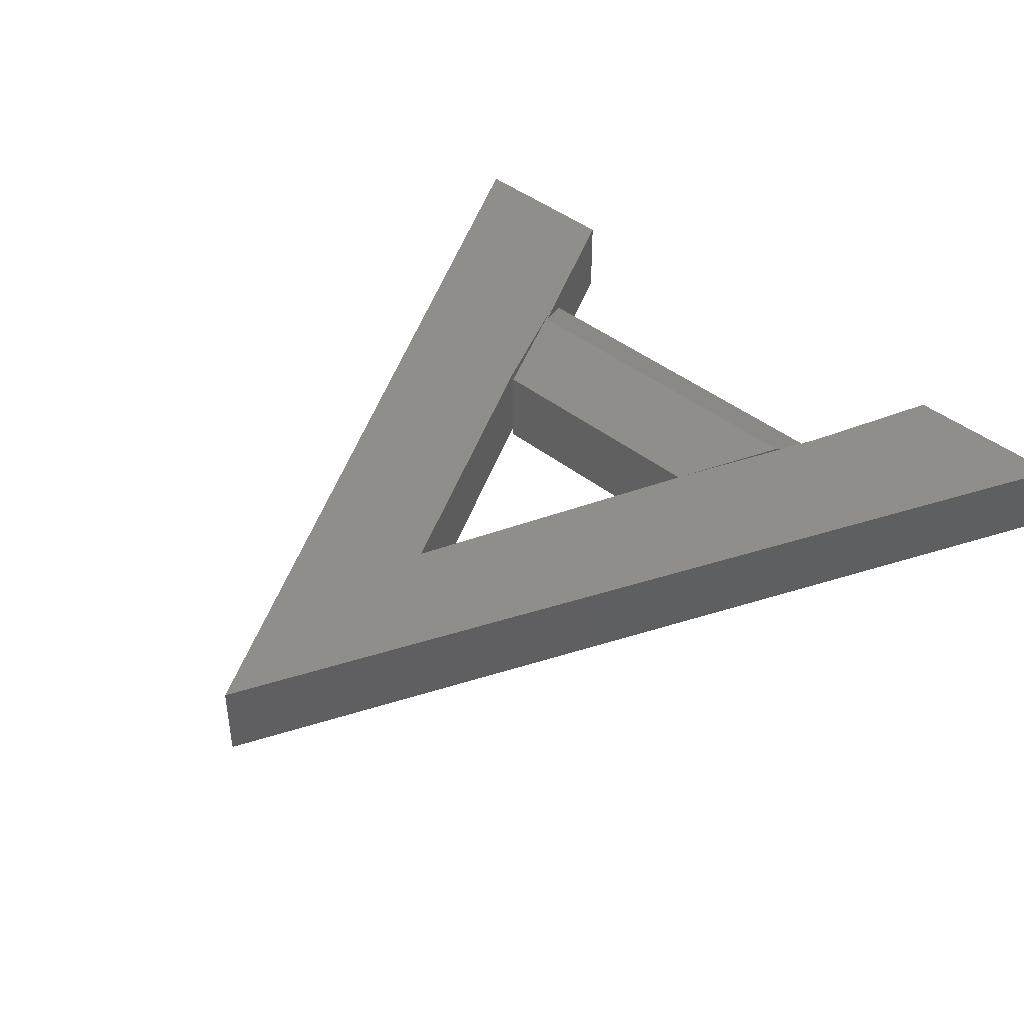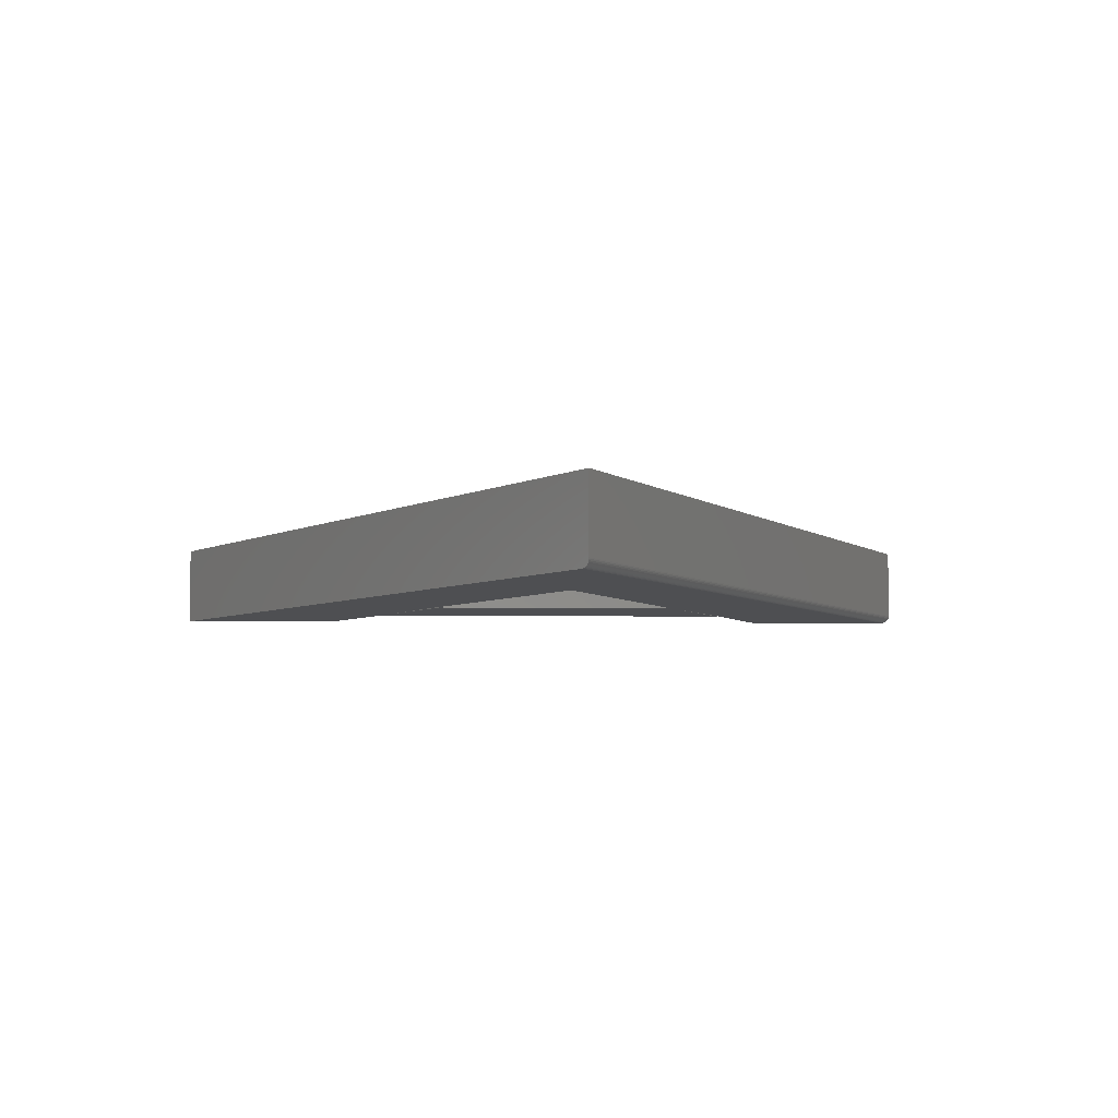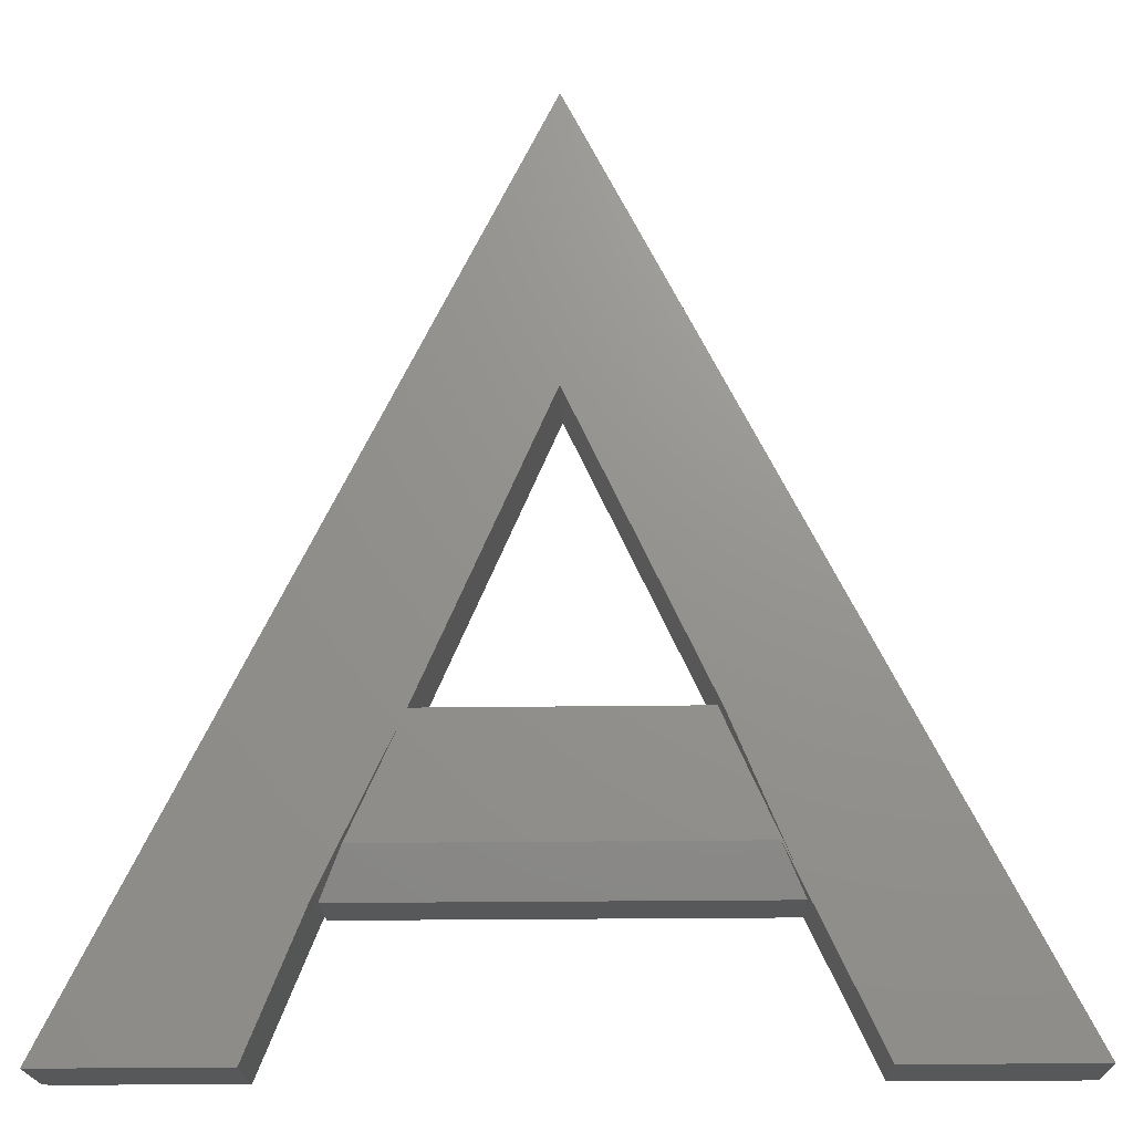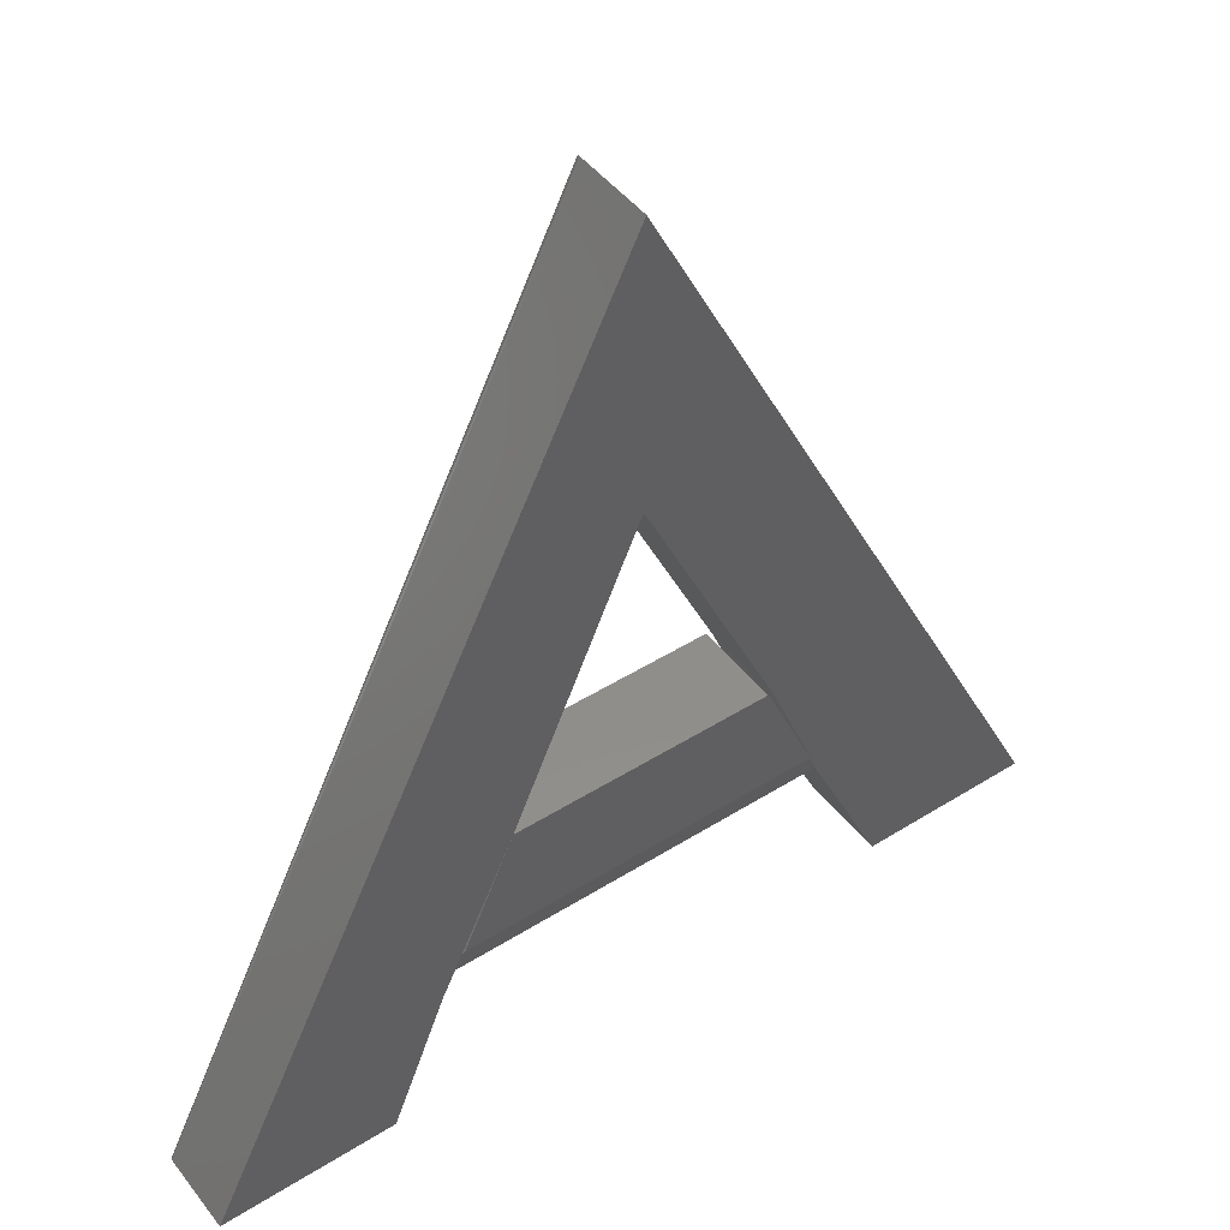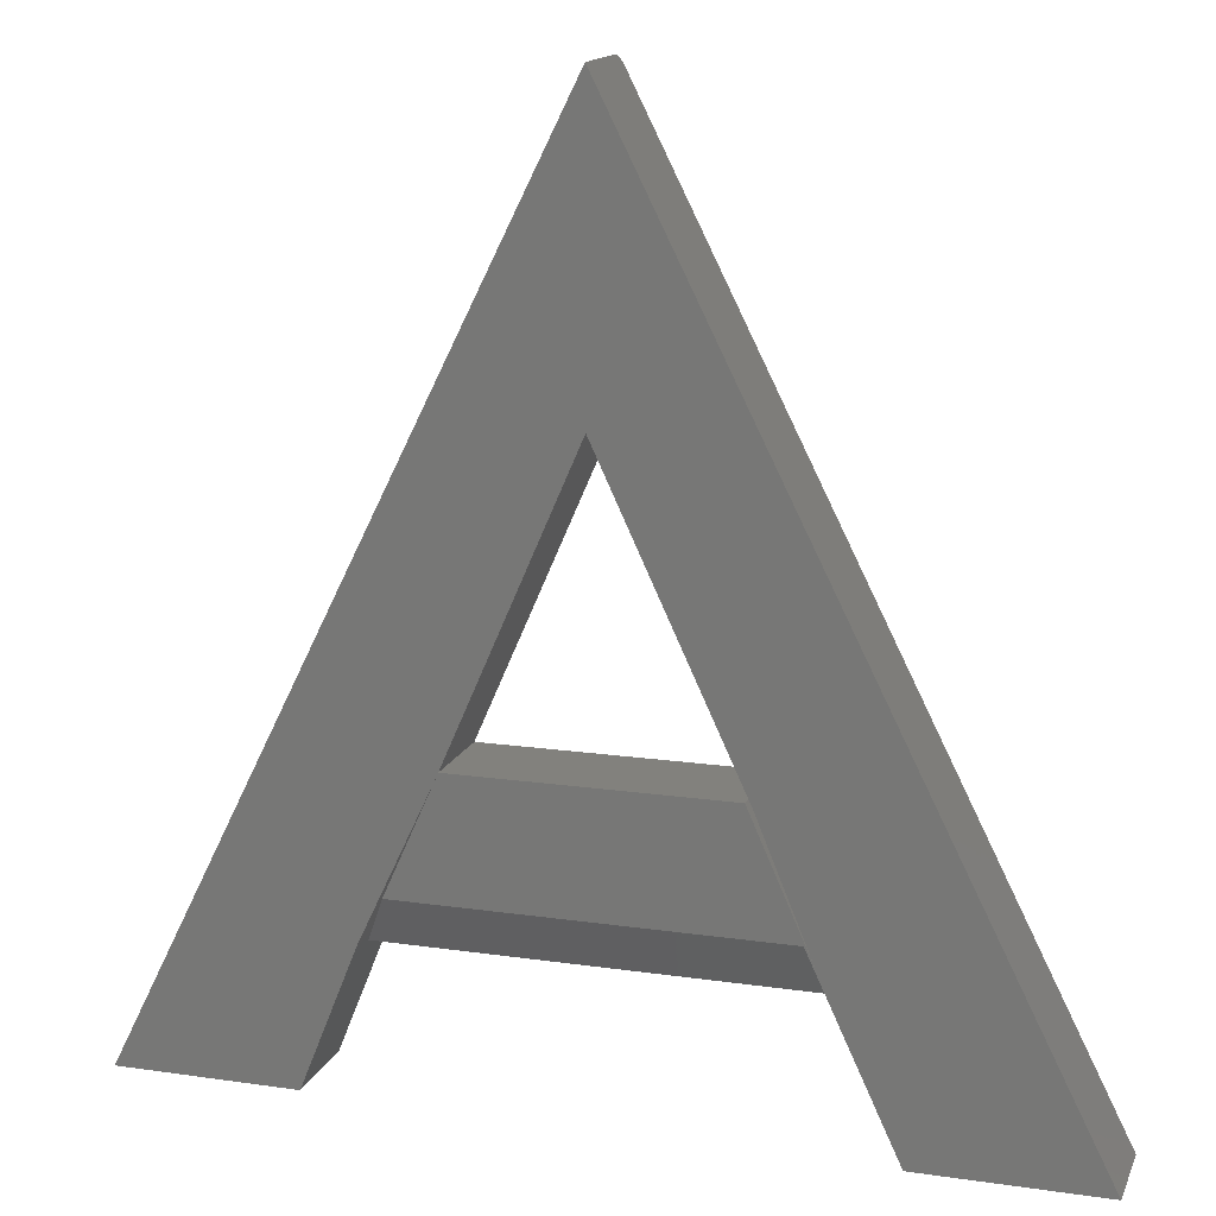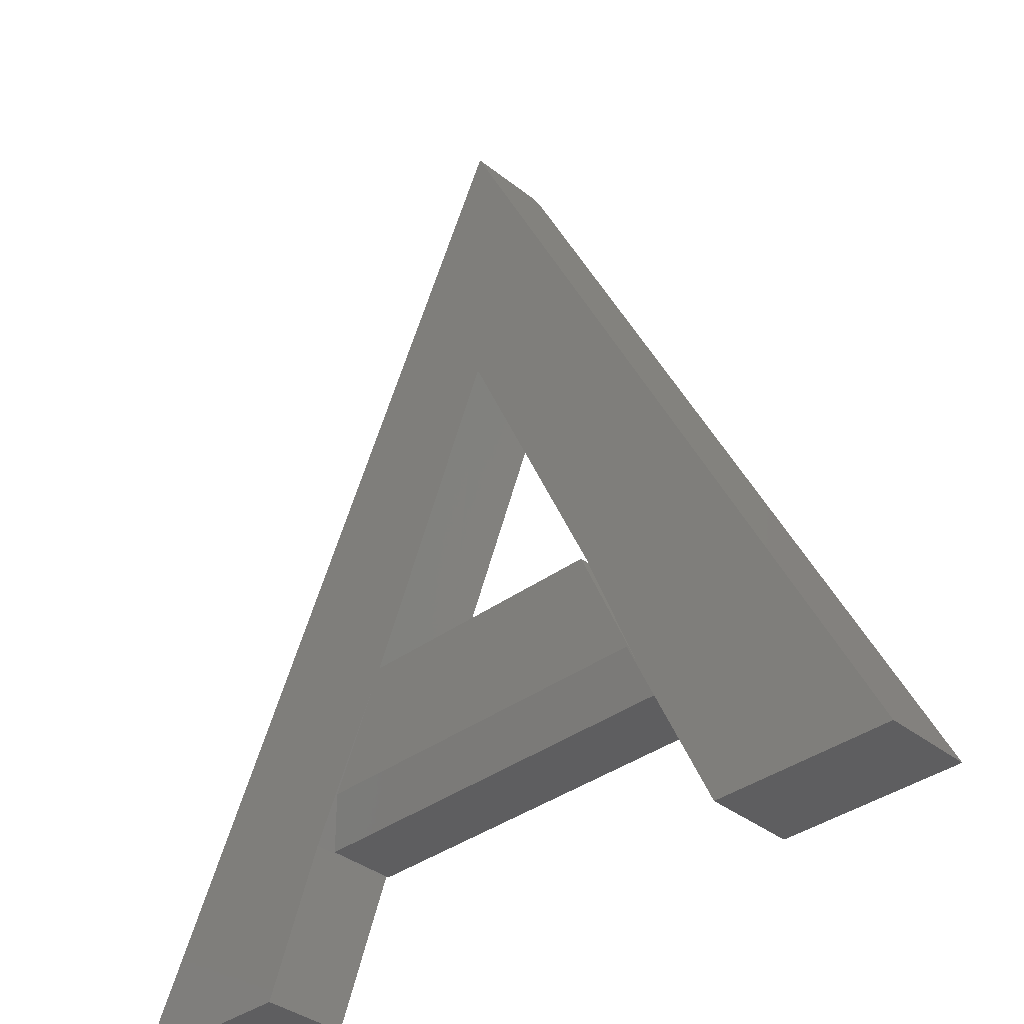
<metadata>
{"format":"stl","ext":"stl","renderer":"f3d","projection":"perspective","resolution":1024,"background":"white","views":[{"elev":43.0,"azim":-137.0,"up":"+Z"},{"elev":-4.7,"azim":177.2,"up":"+Z"},{"elev":-19.3,"azim":1.7,"up":"+Y"},{"elev":46.6,"azim":-35.6,"up":"+Y"},{"elev":15.1,"azim":17.3,"up":"+Y"},{"elev":-36.2,"azim":44.0,"up":"+Y"}]}
</metadata>
<code>
# stl→obj: 50 verts, 100 faces
v 0.4516 -0.75 0.1484
v 0.4516 -0.75 0
v 0.75 -0.75 0.1484
v 0.75 -0.75 0
v -0.2238 -0.2474 0.1484
v -0.2238 -0.2474 0
v -0.3088 -0.4375 0.1484
v -0.3438 -0.5156 0
v -0.3438 -0.5156 0.1172
v 0.3422 -0.5156 0.1172
v 0.3422 -0.5156 0
v 0.3233 -0.4698 0.1484
v 0.3057 -0.4375 0.1484
v -0.7422 -0.75 0.1484
v -0.3495 -0.5144 0.1484
v -0.4437 -0.75 0.1484
v -0.2209 -0.2406 0.1484
v 0.2207 -0.2406 0.1484
v 0.2317 -0.2474 0.1484
v -0.003947 0.7422 0.1484
v -0.003947 0.2553 0.1484
v 0.3233 -0.4698 0
v 0.2207 -0.2406 0
v -0.003947 0.7422 0.01562
v -0.7422 -0.75 0.01562
v -0.003058 0.7404 0.008784
v -0.003871 0.742 0.01357
v -0.003574 0.7414 0.01112
v -0.001432 0.7372 0.004691
v -0.002338 0.739 0.00662
v 0.004861 0.7248 0
v 0.004168 0.7261 4.833e-05
v 0.002123 0.7302 0.000774
v 0.0008298 0.7327 0.001732
v -0.0003659 0.7351 0.003048
v 0.2317 -0.2474 0
v -0.3495 -0.5144 0
v -0.7248 -0.75 0
v -0.4437 -0.75 0
v -0.2207 -0.2406 0
v -0.003947 0.2553 0
v -0.7327 -0.75 0.001725
v -0.7302 -0.75 0.0007723
v -0.7275 -0.75 0.0001933
v -0.7404 -0.75 0.008694
v -0.742 -0.75 0.01342
v -0.7414 -0.75 0.011
v -0.739 -0.75 0.00656
v -0.7372 -0.75 0.004655
v -0.7351 -0.75 0.00303
f 1 2 3
f 3 2 4
f 5 6 7
f 7 6 8
f 7 8 9
f 9 8 10
f 10 8 11
f 1 12 13
f 1 3 12
f 14 15 5
f 14 16 15
f 5 13 17
f 5 7 13
f 13 18 17
f 13 12 18
f 12 3 19
f 20 14 5
f 20 5 17
f 20 17 21
f 20 21 19
f 20 19 3
f 10 11 2
f 10 2 1
f 10 1 13
f 12 22 18
f 18 22 23
f 20 24 14
f 14 24 25
f 24 26 27
f 26 28 27
f 29 30 26
f 31 3 4
f 20 3 31
f 20 31 32
f 20 32 33
f 20 33 34
f 20 34 35
f 20 35 29
f 20 29 26
f 20 26 24
f 19 36 12
f 12 36 22
f 15 37 5
f 5 37 6
f 13 7 10
f 10 7 9
f 6 37 38
f 37 39 38
f 40 11 6
f 11 8 6
f 11 40 22
f 40 23 22
f 31 4 36
f 31 36 41
f 31 41 40
f 31 40 6
f 31 6 38
f 4 2 11
f 4 11 22
f 4 22 36
f 17 40 21
f 21 40 41
f 18 23 17
f 17 23 40
f 16 14 42
f 16 42 43
f 16 43 44
f 16 44 38
f 16 38 39
f 45 14 25
f 45 25 46
f 45 46 47
f 14 45 48
f 14 48 49
f 14 49 50
f 14 50 42
f 38 32 31
f 38 44 32
f 32 44 33
f 33 44 43
f 33 43 42
f 33 42 34
f 34 42 50
f 34 50 35
f 35 50 49
f 35 49 29
f 29 49 48
f 25 24 46
f 46 24 27
f 46 27 47
f 47 27 28
f 47 28 45
f 45 28 26
f 45 26 48
f 48 26 30
f 48 30 29
f 21 41 19
f 19 41 36
f 16 39 15
f 15 39 37

</code>
